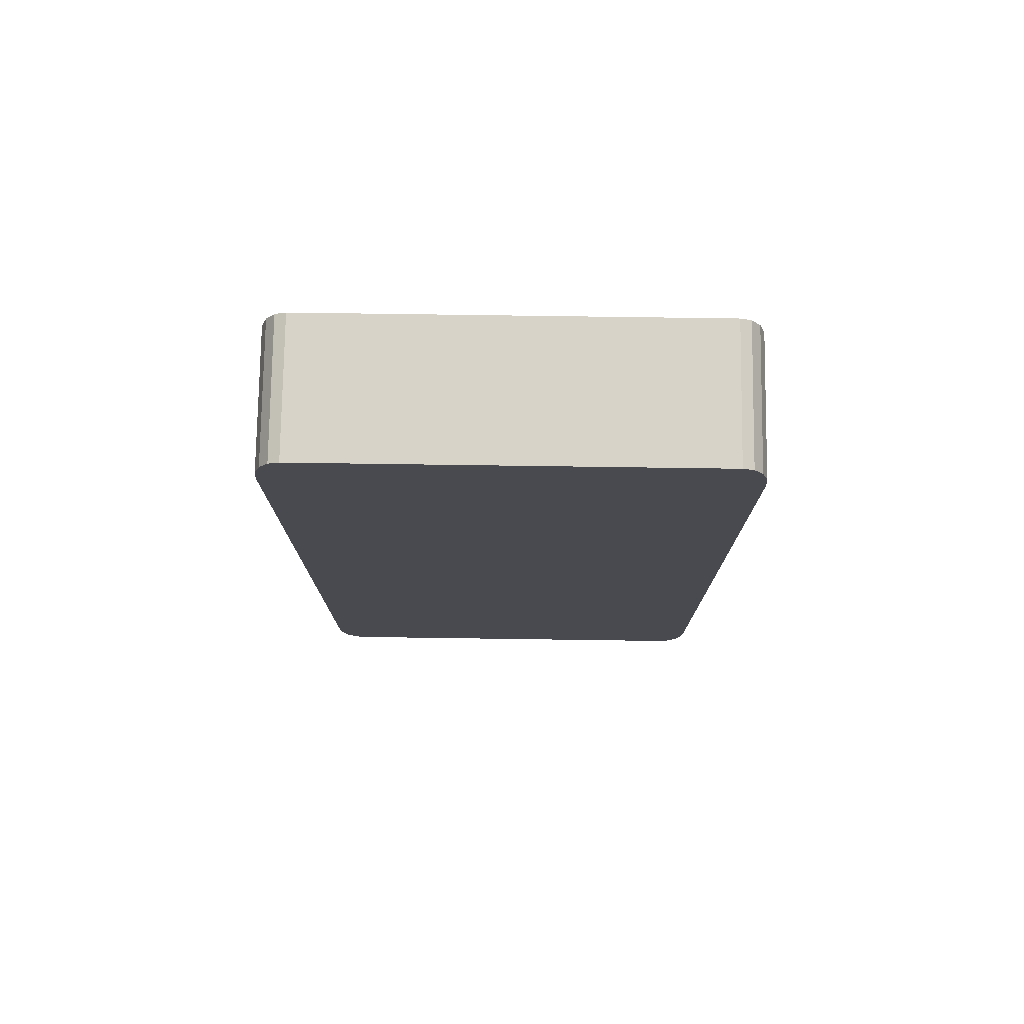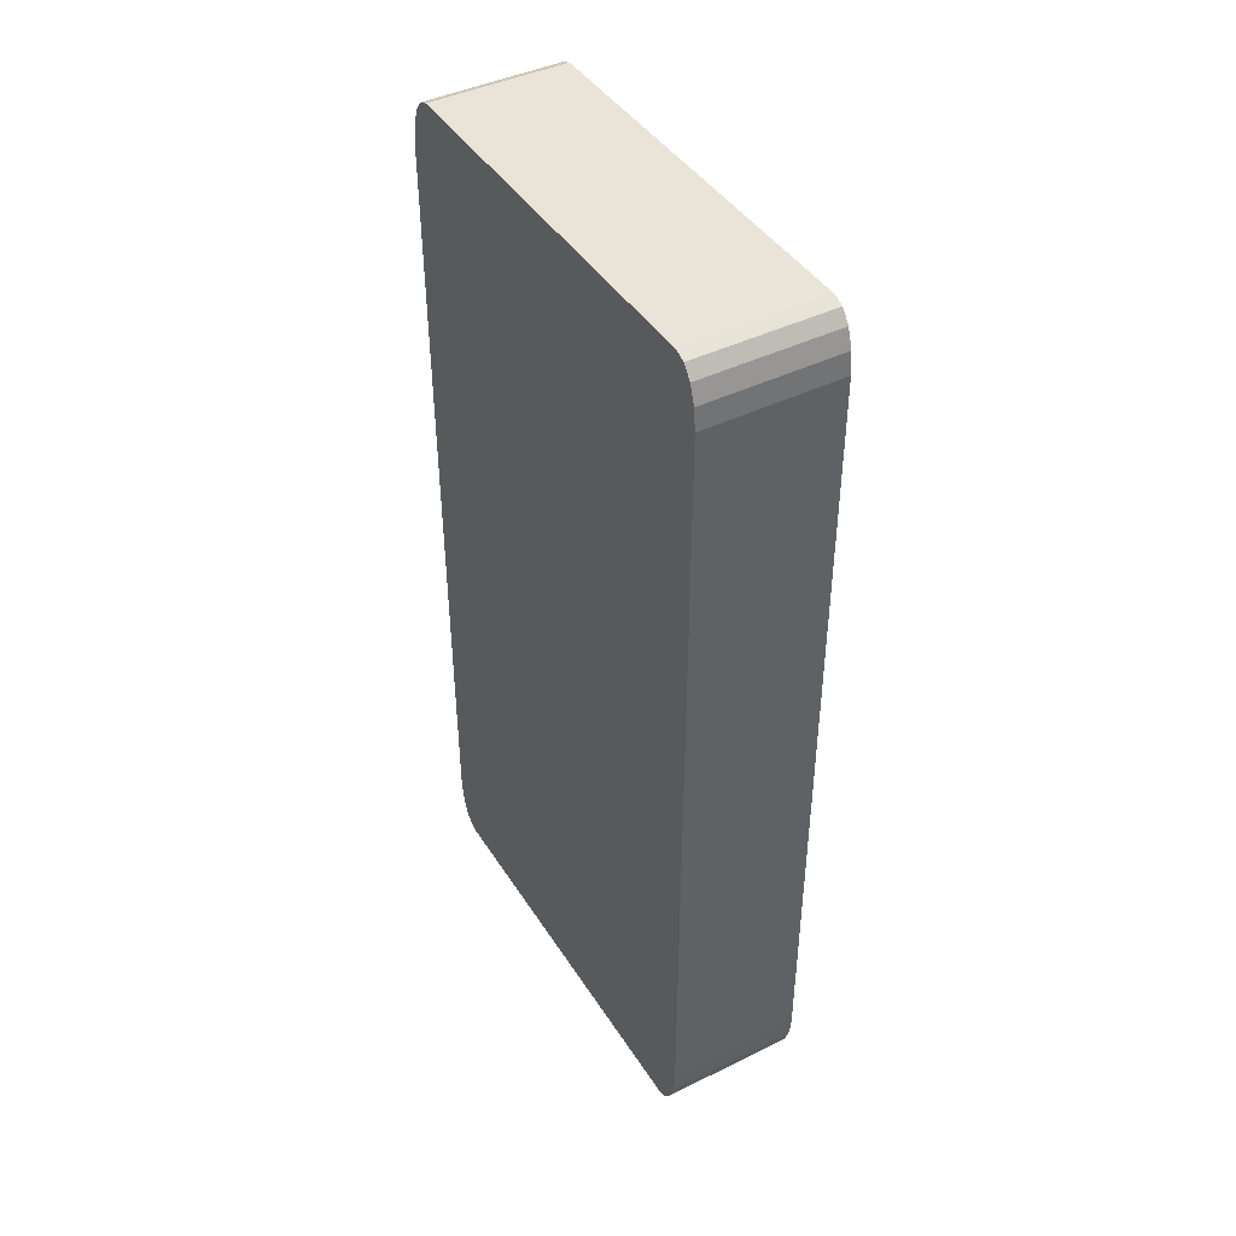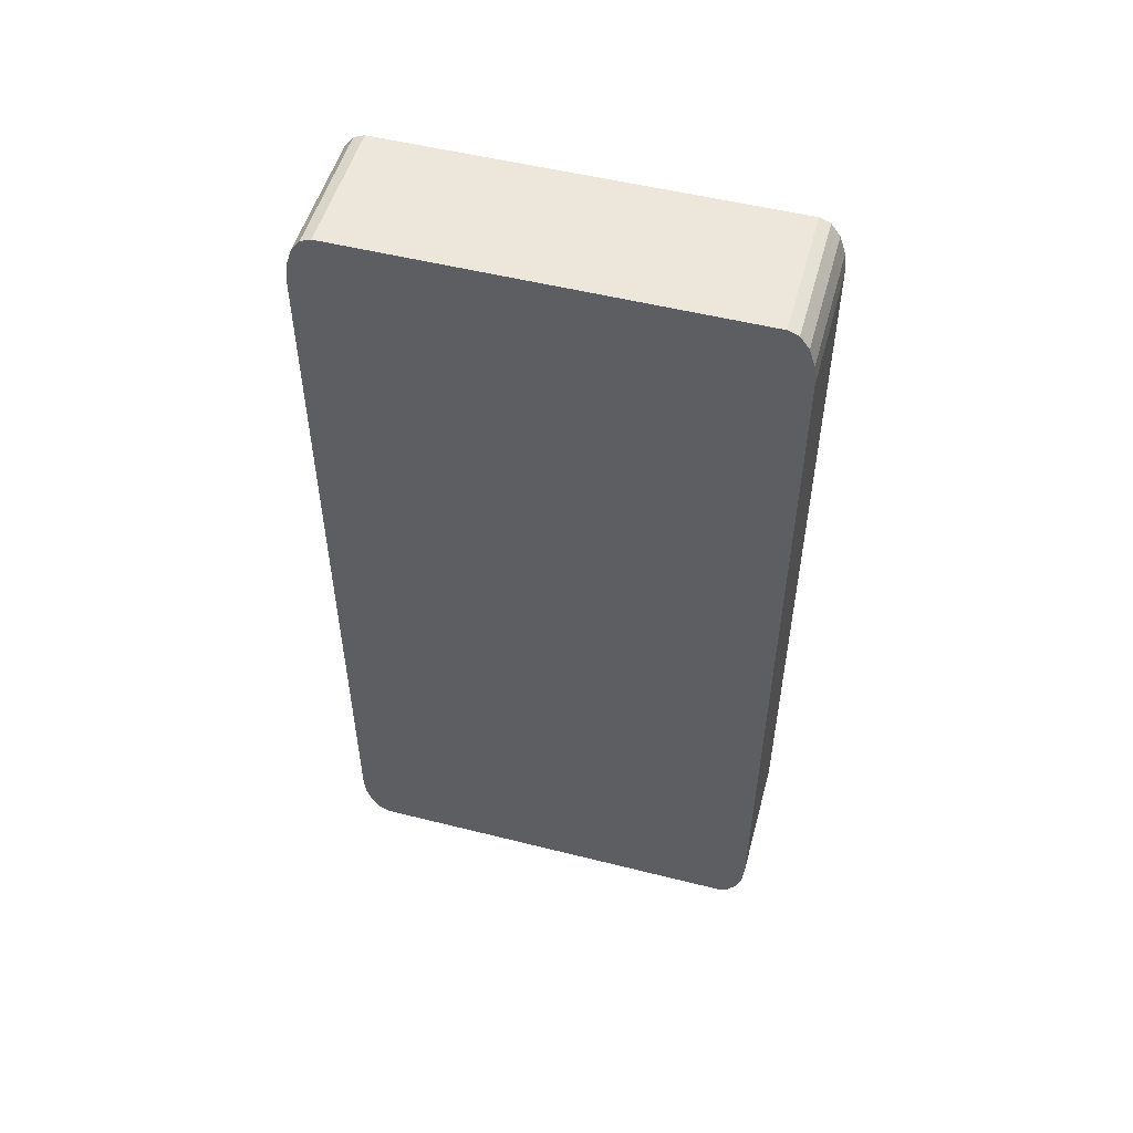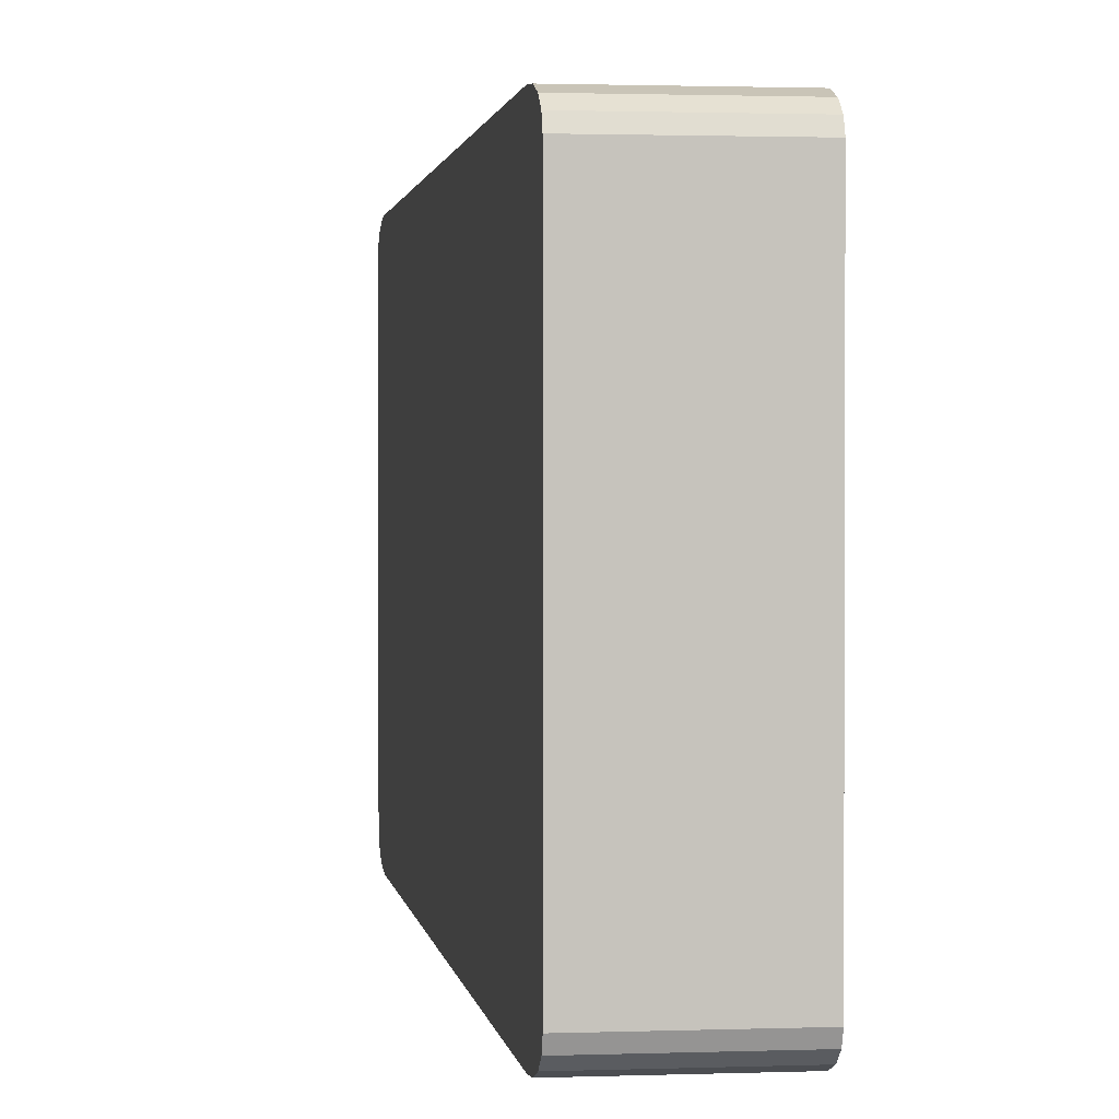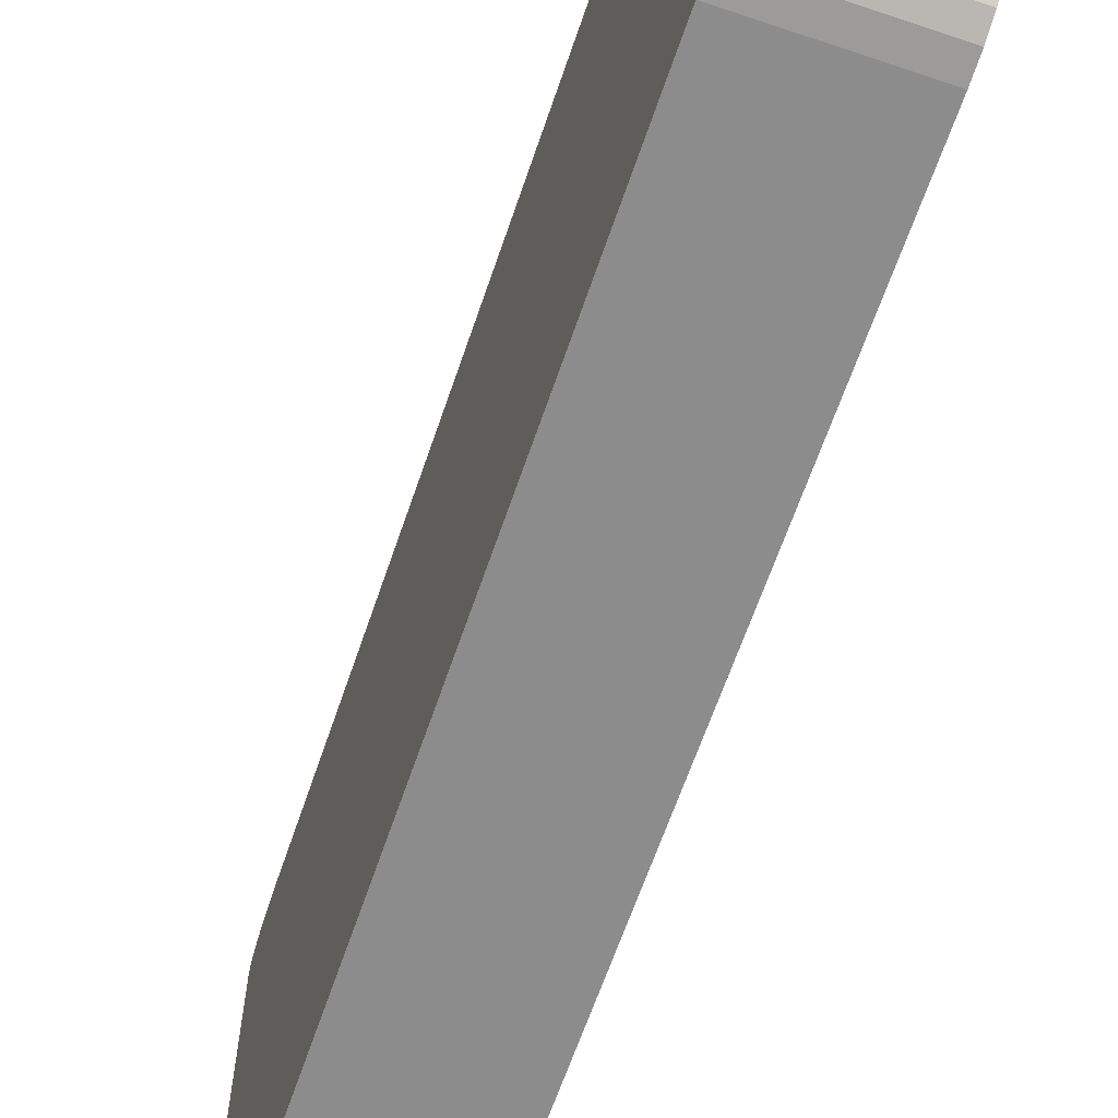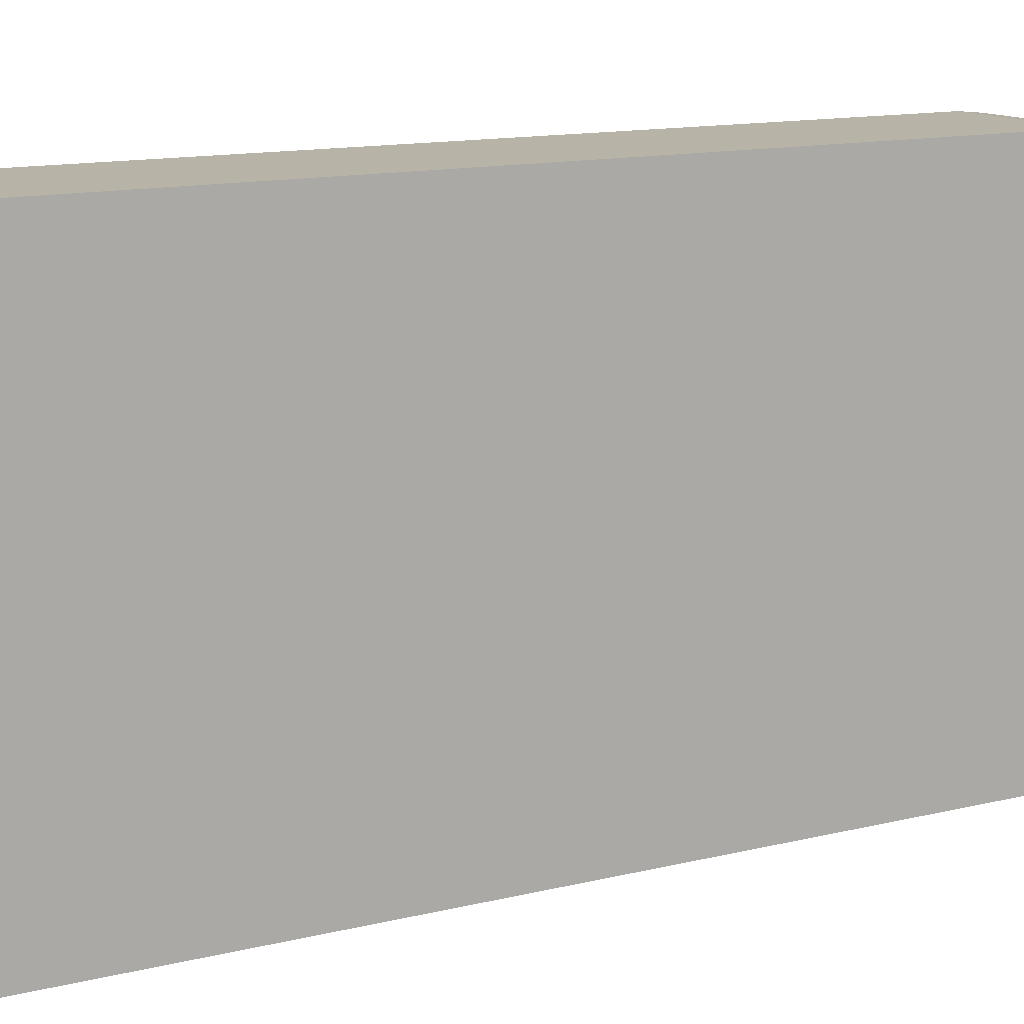
<metadata>
{"format":"obj","ext":"obj","renderer":"f3d","projection":"perspective","resolution":1024,"background":"white","views":[{"elev":76.5,"azim":90.8,"up":"+Y"},{"elev":43.1,"azim":149.8,"up":"+Y"},{"elev":52.0,"azim":105.2,"up":"+Y"},{"elev":1.4,"azim":172.4,"up":"+Z"},{"elev":-64.3,"azim":161.2,"up":"+Z"},{"elev":12.6,"azim":59.7,"up":"+Z"}]}
</metadata>
<code>
o Digicode
v -0.3 -2 0.8768
v -0.3 -1.754 1
v -0.3 -1.981 0.9239
v -0.3 -1.928 0.9639
v -0.3 -1.848 0.9906
v -0.3 1.754 1
v -0.3 2 0.8768
v -0.3 1.848 0.9906
v -0.3 1.928 0.9639
v -0.3 1.981 0.9239
v -0.3 -1.754 -1
v -0.3 -2 -0.8768
v -0.3 -1.848 -0.9906
v -0.3 -1.928 -0.9639
v -0.3 -1.981 -0.9239
v -0.3 2 -0.8768
v -0.3 1.754 -1
v -0.3 1.981 -0.9239
v -0.3 1.928 -0.9639
v -0.3 1.848 -0.9906
v 0.3 -1.754 1
v 0.3 -2 0.8768
v 0.3 -1.848 0.9906
v 0.3 -1.928 0.9639
v 0.3 -1.981 0.9239
v 0.3 2 0.8768
v 0.3 1.754 1
v 0.3 1.981 0.9239
v 0.3 1.928 0.9639
v 0.3 1.848 0.9906
v 0.3 -2 -0.8768
v 0.3 -1.754 -1
v 0.3 -1.981 -0.9239
v 0.3 -1.928 -0.9639
v 0.3 -1.848 -0.9906
v 0.3 1.754 -1
v 0.3 2 -0.8768
v 0.3 1.848 -0.9906
v 0.3 1.928 -0.9639
v 0.3 1.981 -0.9239
f 21 27 6 2
f 31 33 34 35 32 36 38 39 40 37 26 28 29 30 27 21 23 24 25 22
f 37 16 7 26
f 1 3 4 5 2 6 8 9 10 7 16 18 19 20 17 11 13 14 15 12
f 11 17 36 32
f 31 12 15 33
f 33 15 14 34
f 34 14 13 35
f 35 13 11 32
f 16 37 40 18
f 18 40 39 19
f 19 39 38 20
f 20 38 36 17
f 1 22 25 3
f 3 25 24 4
f 4 24 23 5
f 5 23 21 2
f 26 7 10 28
f 28 10 9 29
f 29 9 8 30
f 30 8 6 27
f 12 31 22 1

</code>
